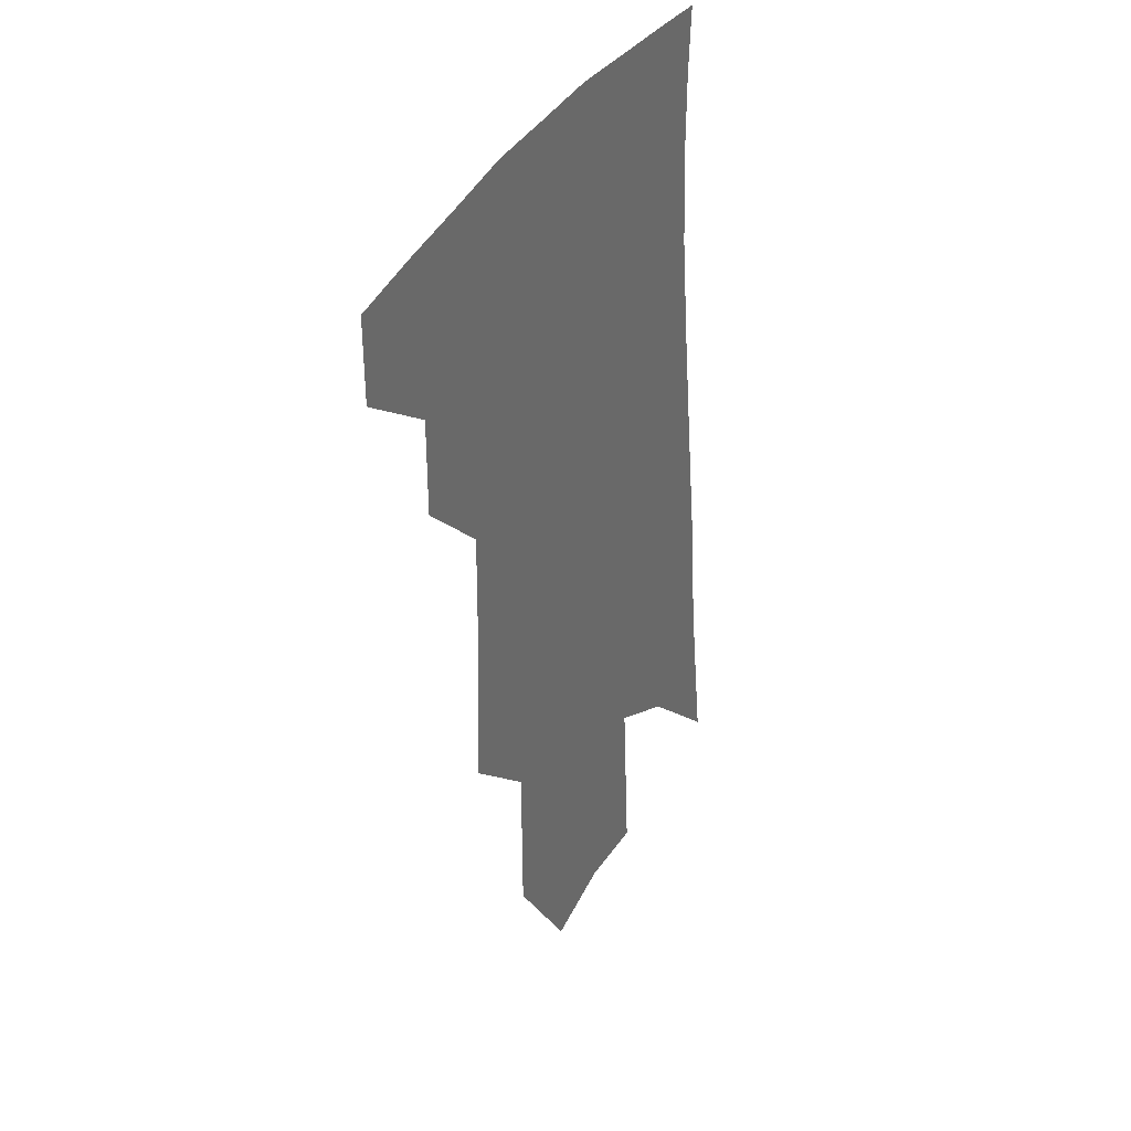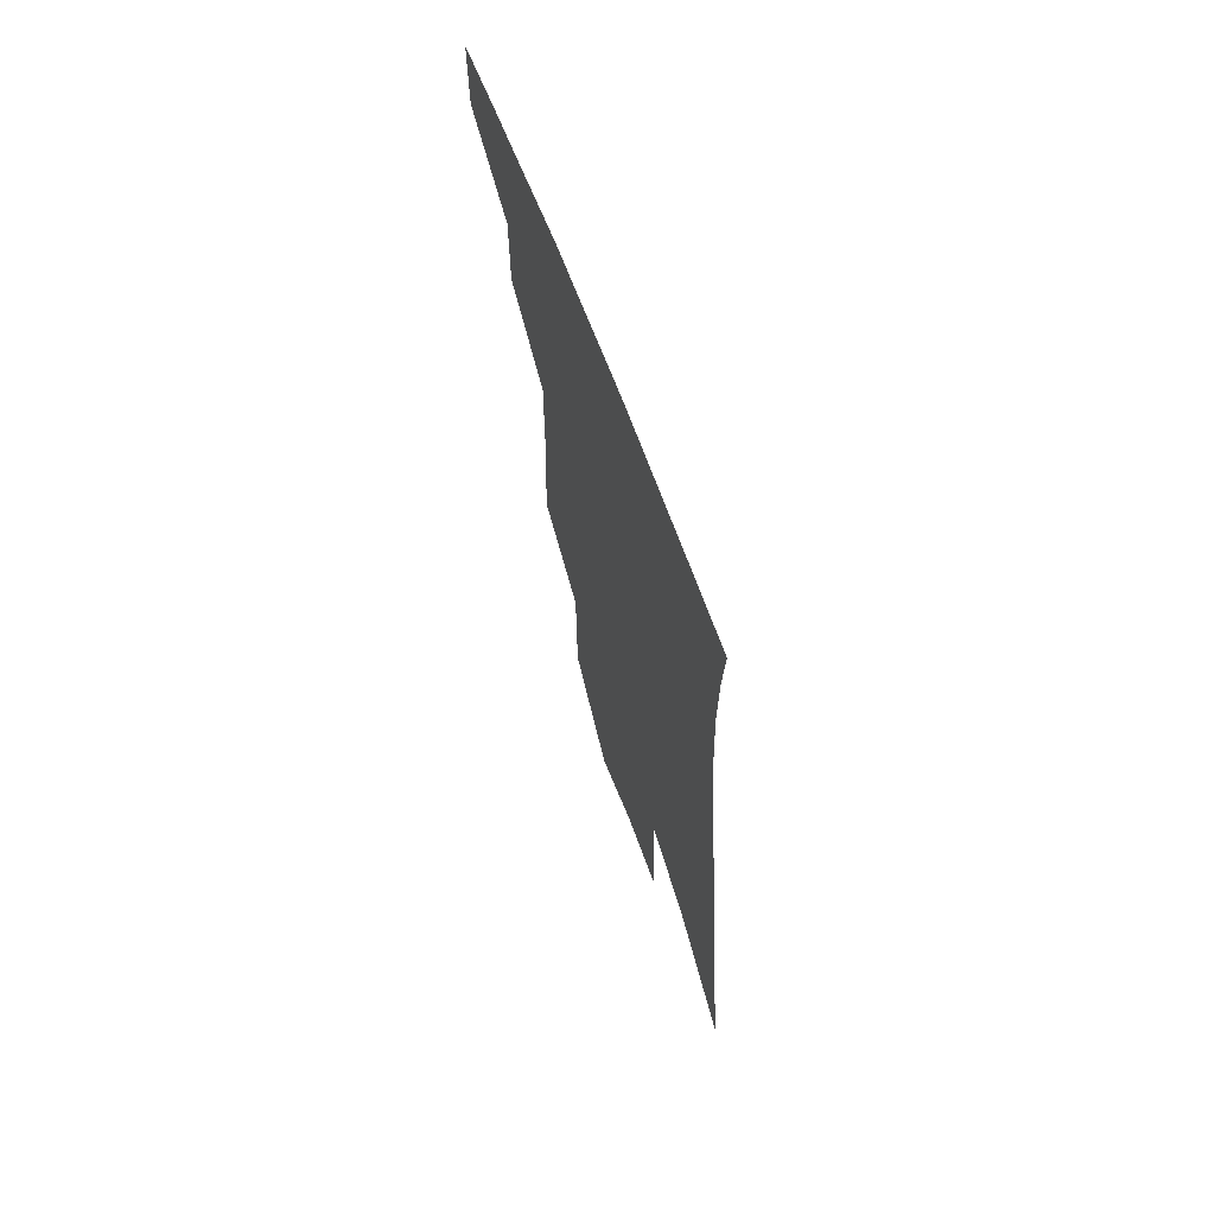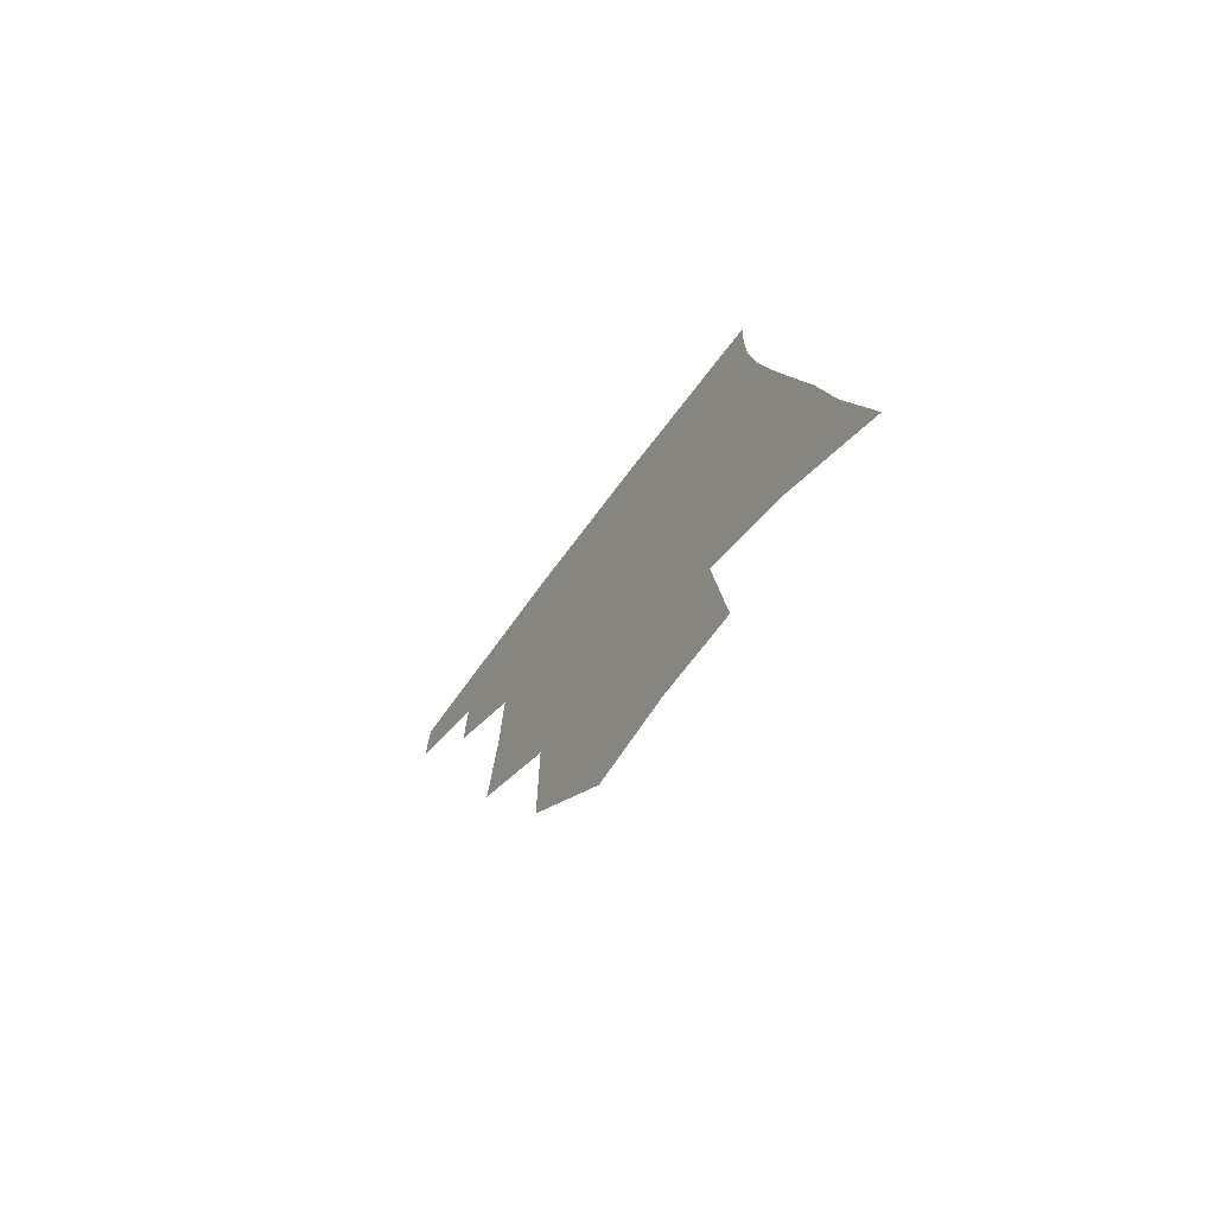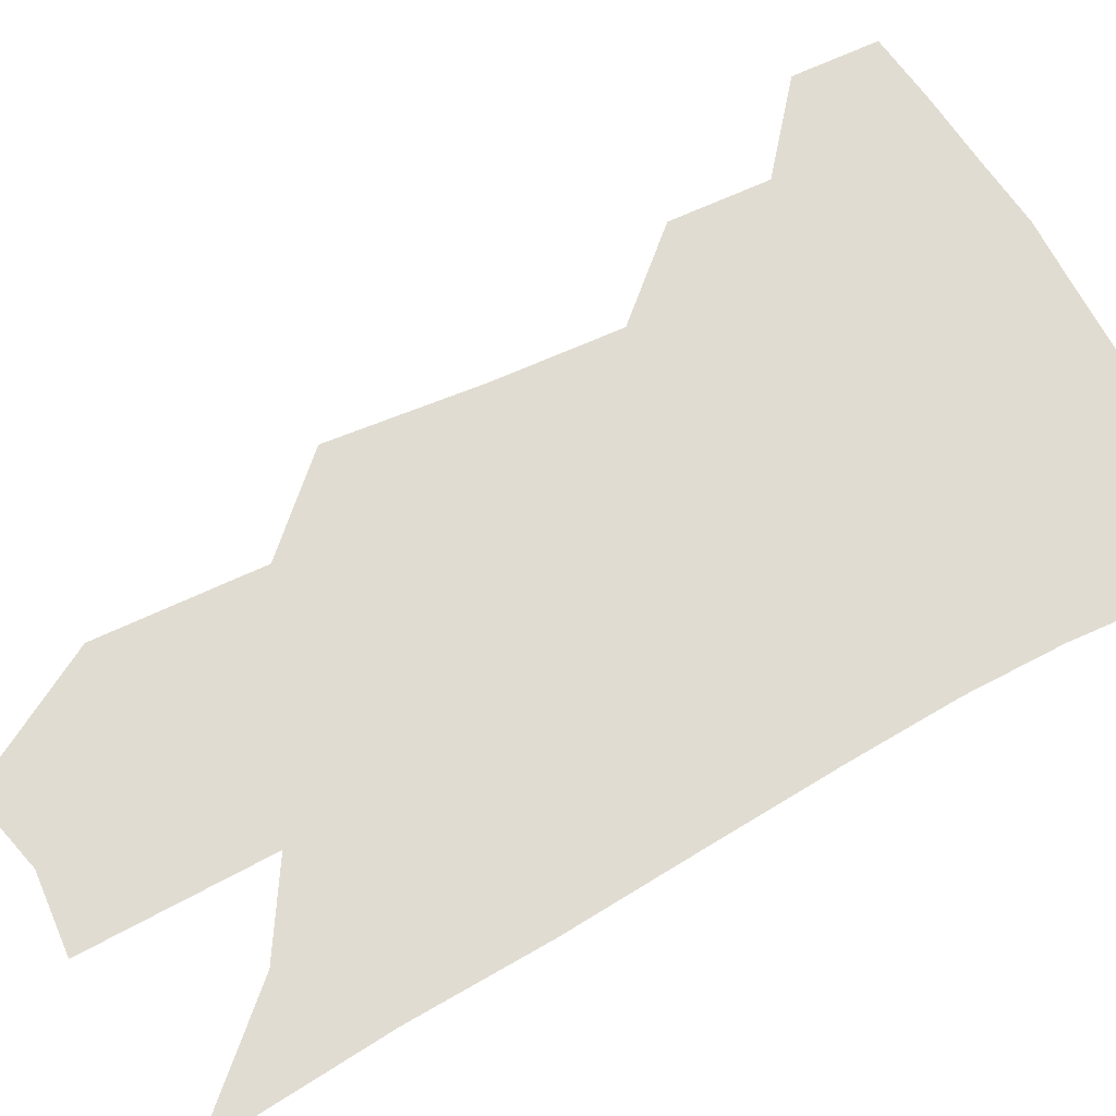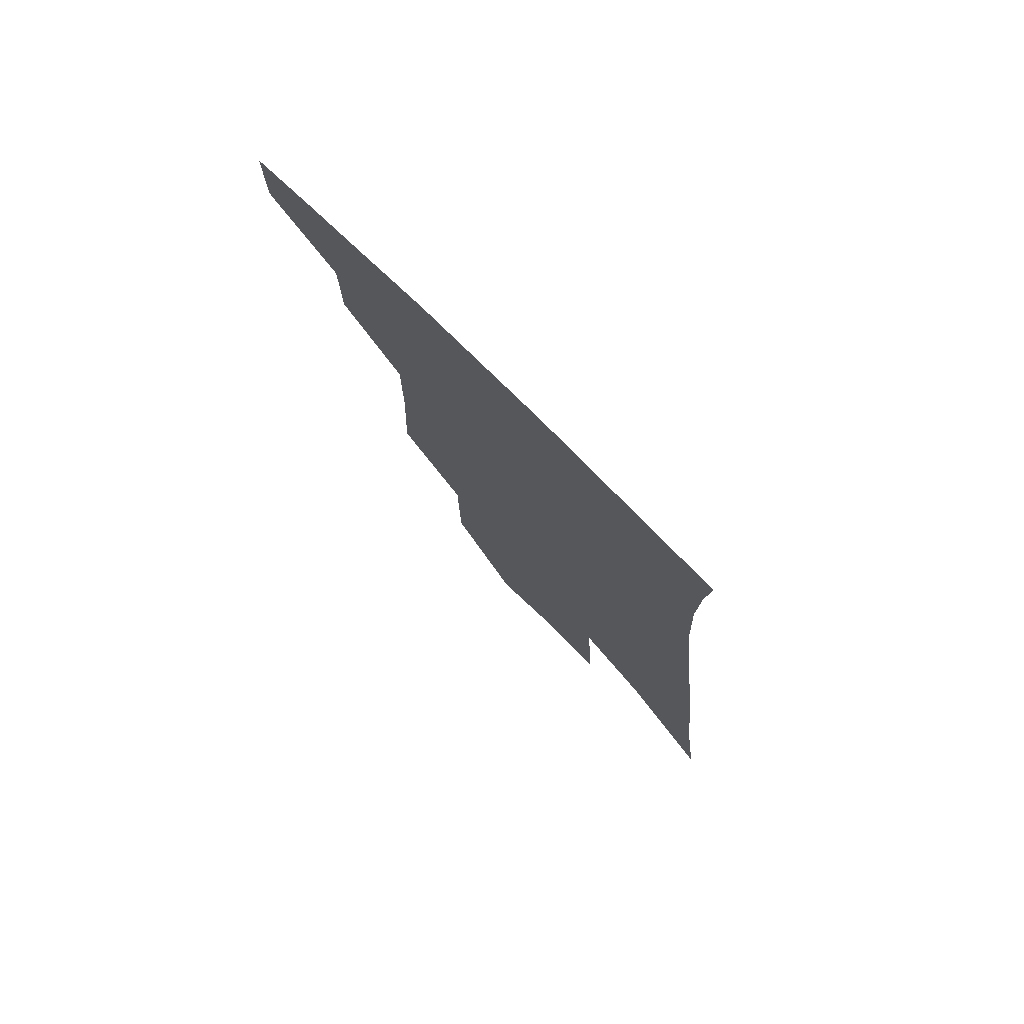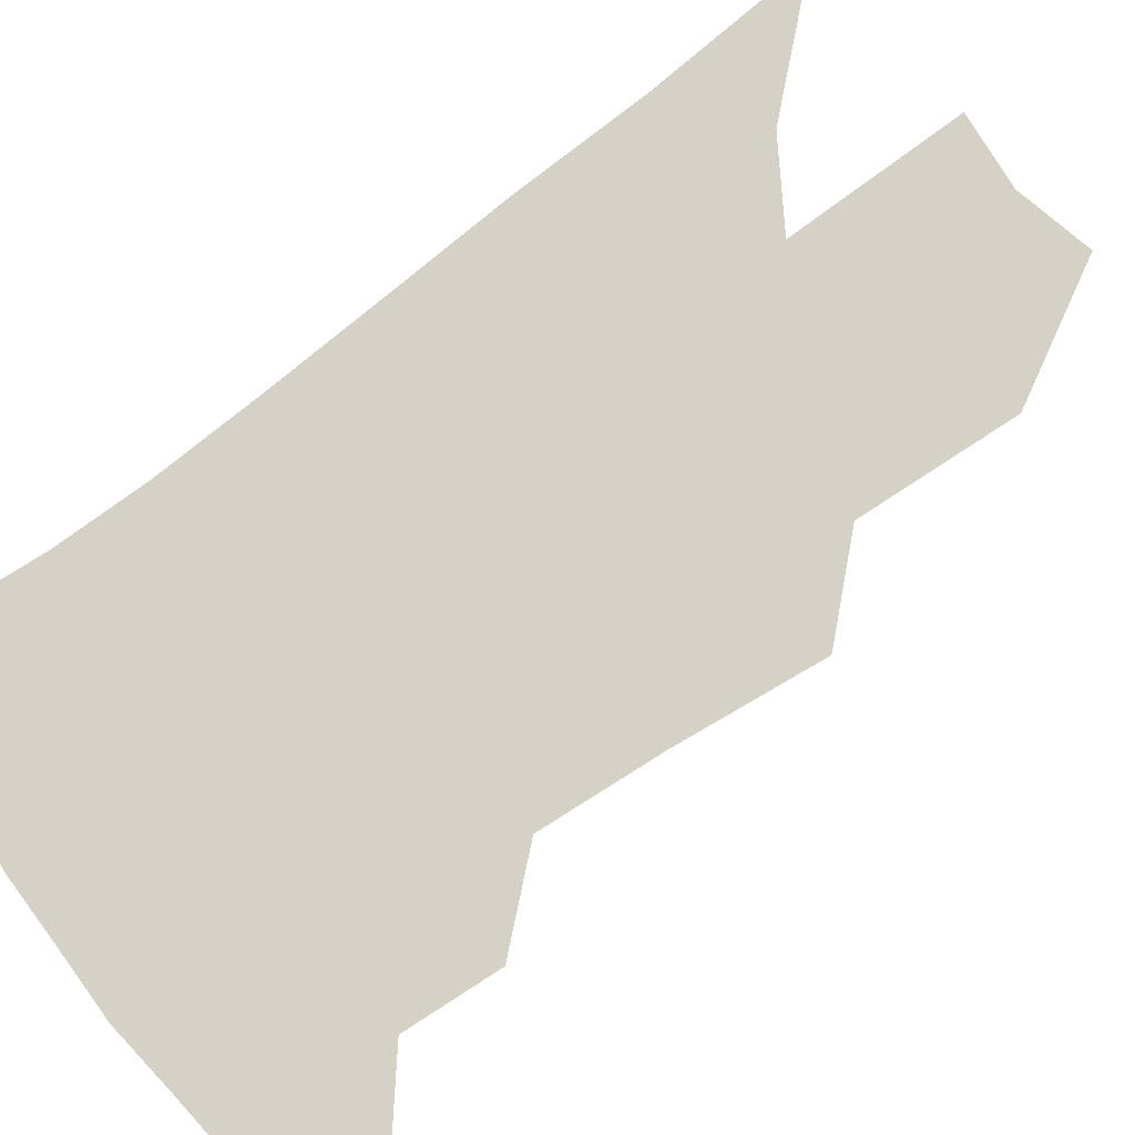
<metadata>
{"format":"obj","ext":"obj","renderer":"f3d","projection":"perspective","resolution":1024,"background":"white","views":[{"elev":37.0,"azim":-60.7,"up":"+Y"},{"elev":69.2,"azim":69.6,"up":"+Y"},{"elev":-76.1,"azim":52.3,"up":"+Y"},{"elev":69.3,"azim":65.5,"up":"+Z"},{"elev":78.2,"azim":45.1,"up":"+Y"},{"elev":79.5,"azim":-122.7,"up":"+Z"}]}
</metadata>
<code>
v 485.3 375.8 0
v 485.2 401.8 0
v 510.9 327.1 0
v 510.9 357.2 0
v 510.8 384.3 0
v 506.7 406.2 0
v 531.4 219.4 0
v 533.5 265.7 0
v 533.9 304.4 0
v 536.2 341.5 0
v 535.3 366.6 0
v 532.3 388 0
v 528.7 409.9 0
v 556.5 146.3 0
v 556.2 196.2 0
v 557.7 246.2 0
v 556.5 280.9 0
v 557 317.2 0
v 556.9 345.8 0
v 556.6 370.8 0
v 554 391.3 0
v 550.3 413.8 0
v 581.5 107.5 0
v 580.9 168.1 0
v 580 217.6 0
v 578.7 254.4 0
v 577.9 291 0
v 577.8 324 0
v 577.3 349.2 0
v 576.8 372.4 0
v 575.6 393.3 0
v 573.1 415.1 0
v 605.2 114.7 0
v 603 174.5 0
v 600.9 218.5 0
v 599.1 259.2 0
v 597.9 294.8 0
v 597.3 326 0
v 597.2 351.3 0
v 597.2 374 0
v 597 394.5 0
v 594.8 416.6 0
v 629.1 114.2 0
v 625.4 170.6 0
v 622 218.1 0
v 619.5 258.6 0
v 617.9 292.7 0
v 616.9 323.2 0
v 616.5 351.6 0
v 617 374.6 0
v 617.6 395.1 0
v 617.5 415.7 0
v 651 156.6 0
v 645.1 208.4 0
v 642.3 247.8 0
v 639.1 285.7 0
v 636.7 319.6 0
v 636.2 347.8 0
v 636.6 372.8 0
v 637.9 395.1 0
v 638.9 415 0
v 684 124.7 0
v 676.5 179.1 0
v 672.5 221.7 0
v 667.2 263.7 0
v 662.5 302.2 0
v 658.8 337.1 0
v 657.1 367.1 0
v 657.4 393.8 0
v 658.7 414.1 0
f 4 5 1
f 1 5 2
f 5 6 2
f 9 10 3
f 3 10 4
f 10 11 4
f 4 11 5
f 11 12 5
f 5 12 6
f 12 13 6
f 15 16 7
f 7 16 8
f 16 17 8
f 8 17 9
f 17 18 9
f 9 18 10
f 18 19 10
f 10 19 11
f 19 20 11
f 11 20 12
f 20 21 12
f 12 21 13
f 21 22 13
f 23 24 14
f 14 24 15
f 24 25 15
f 15 25 16
f 25 26 16
f 16 26 17
f 26 27 17
f 17 27 18
f 27 28 18
f 18 28 19
f 28 29 19
f 19 29 20
f 29 30 20
f 20 30 21
f 30 31 21
f 21 31 22
f 31 32 22
f 23 33 24
f 33 34 24
f 24 34 25
f 34 35 25
f 25 35 26
f 35 36 26
f 26 36 27
f 36 37 27
f 27 37 28
f 37 38 28
f 28 38 29
f 38 39 29
f 29 39 30
f 39 40 30
f 30 40 31
f 40 41 31
f 31 41 32
f 41 42 32
f 33 43 34
f 43 44 34
f 34 44 35
f 44 45 35
f 35 45 36
f 45 46 36
f 36 46 37
f 46 47 37
f 37 47 38
f 47 48 38
f 38 48 39
f 48 49 39
f 39 49 40
f 49 50 40
f 40 50 41
f 50 51 41
f 41 51 42
f 51 52 42
f 44 53 45
f 53 54 45
f 45 54 46
f 54 55 46
f 46 55 47
f 55 56 47
f 47 56 48
f 56 57 48
f 48 57 49
f 57 58 49
f 49 58 50
f 58 59 50
f 50 59 51
f 59 60 51
f 51 60 52
f 60 61 52
f 53 62 54
f 62 63 54
f 54 63 55
f 63 64 55
f 55 64 56
f 64 65 56
f 56 65 57
f 65 66 57
f 57 66 58
f 66 67 58
f 58 67 59
f 67 68 59
f 59 68 60
f 68 69 60
f 60 69 61
f 69 70 61

</code>
